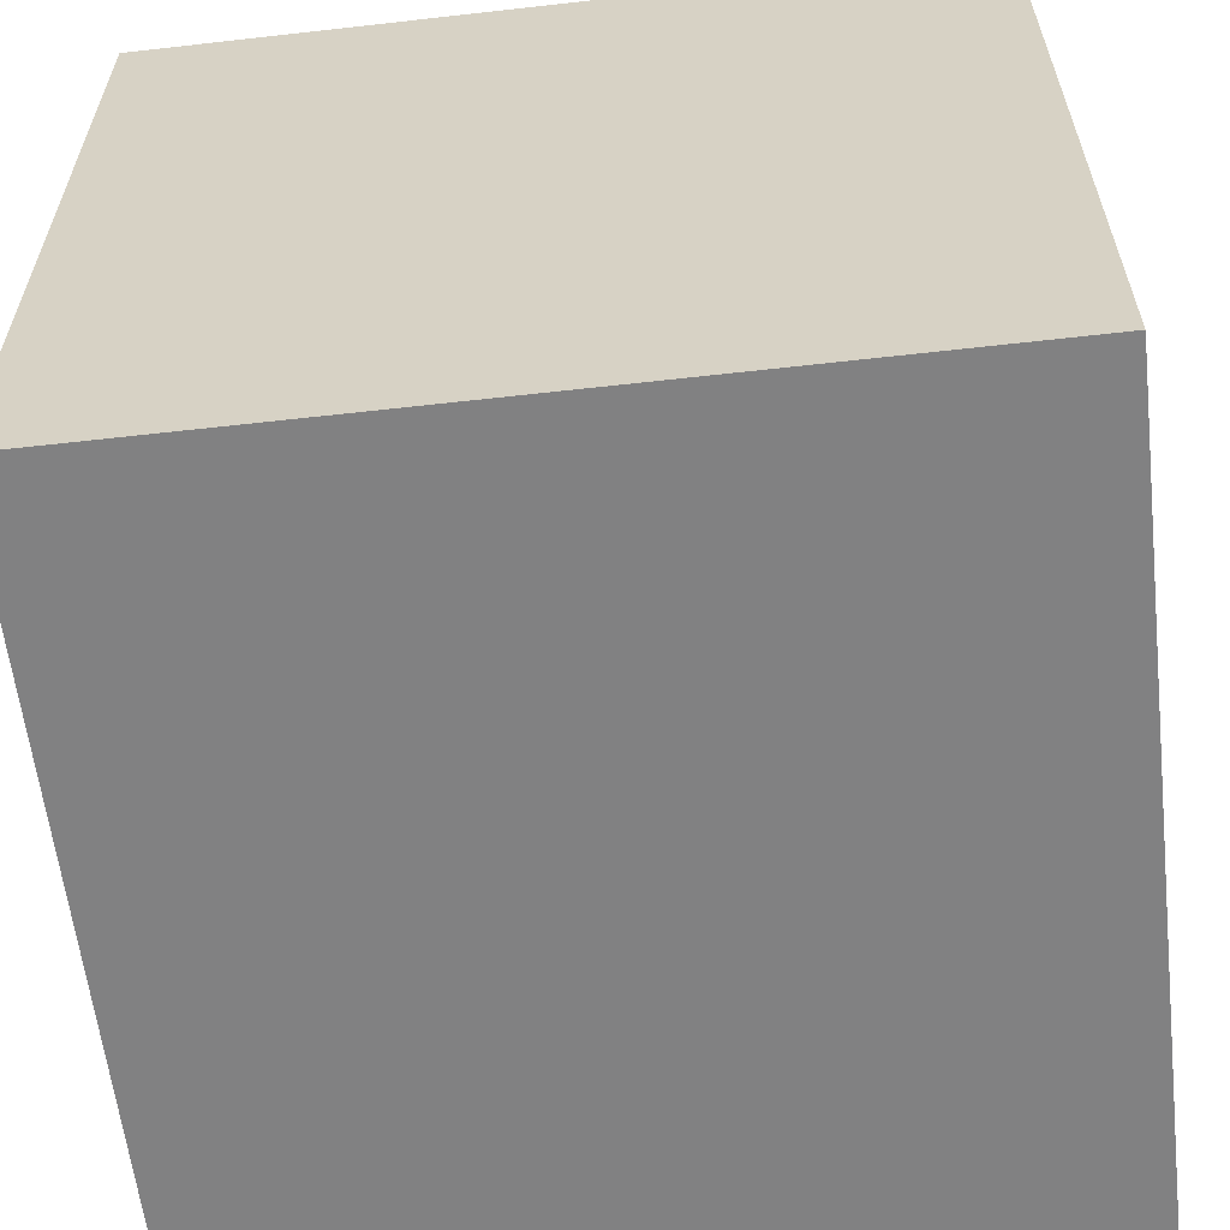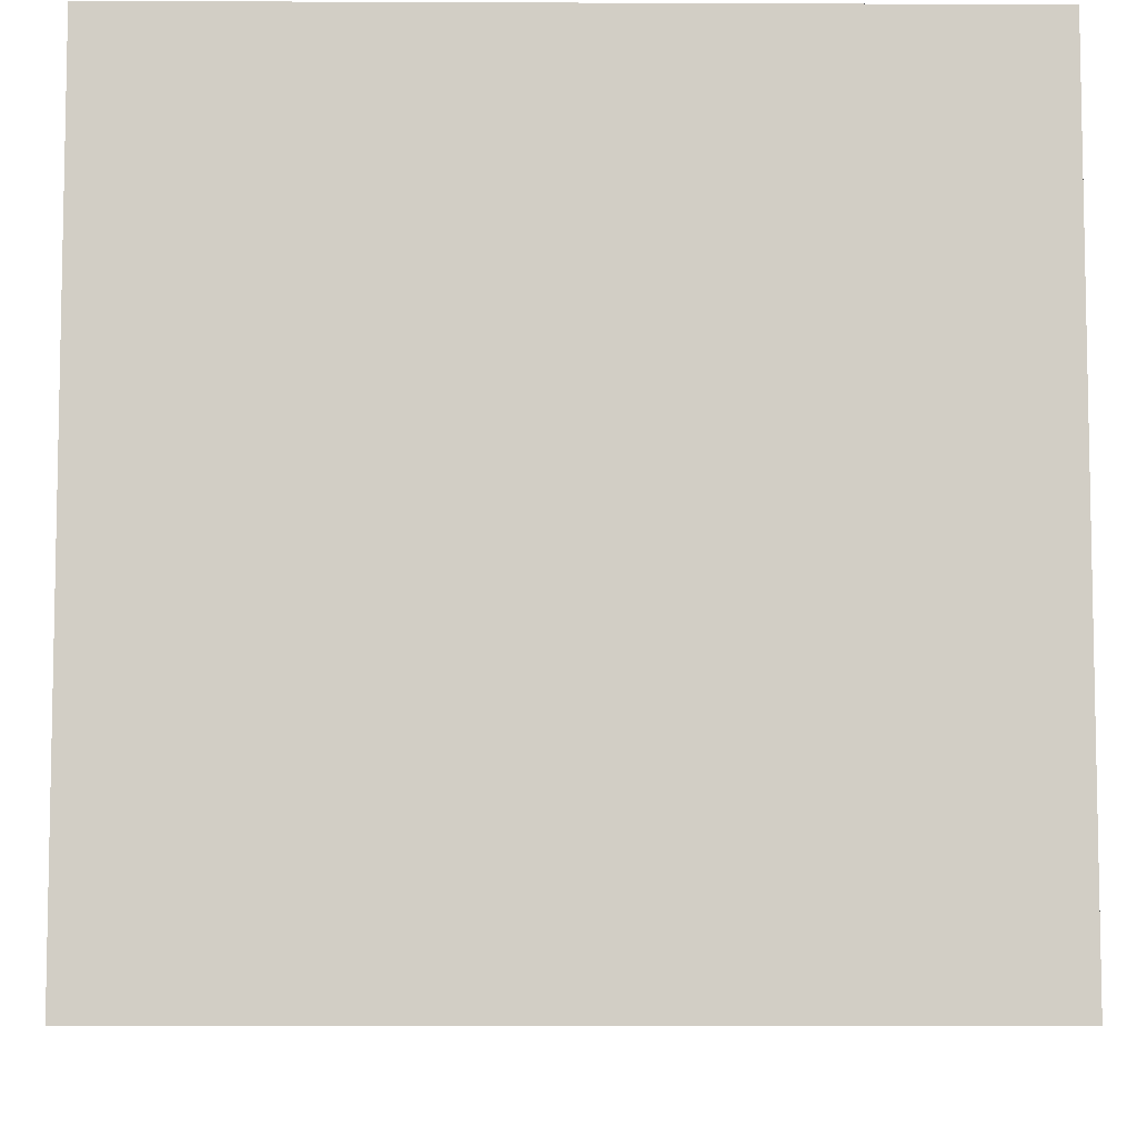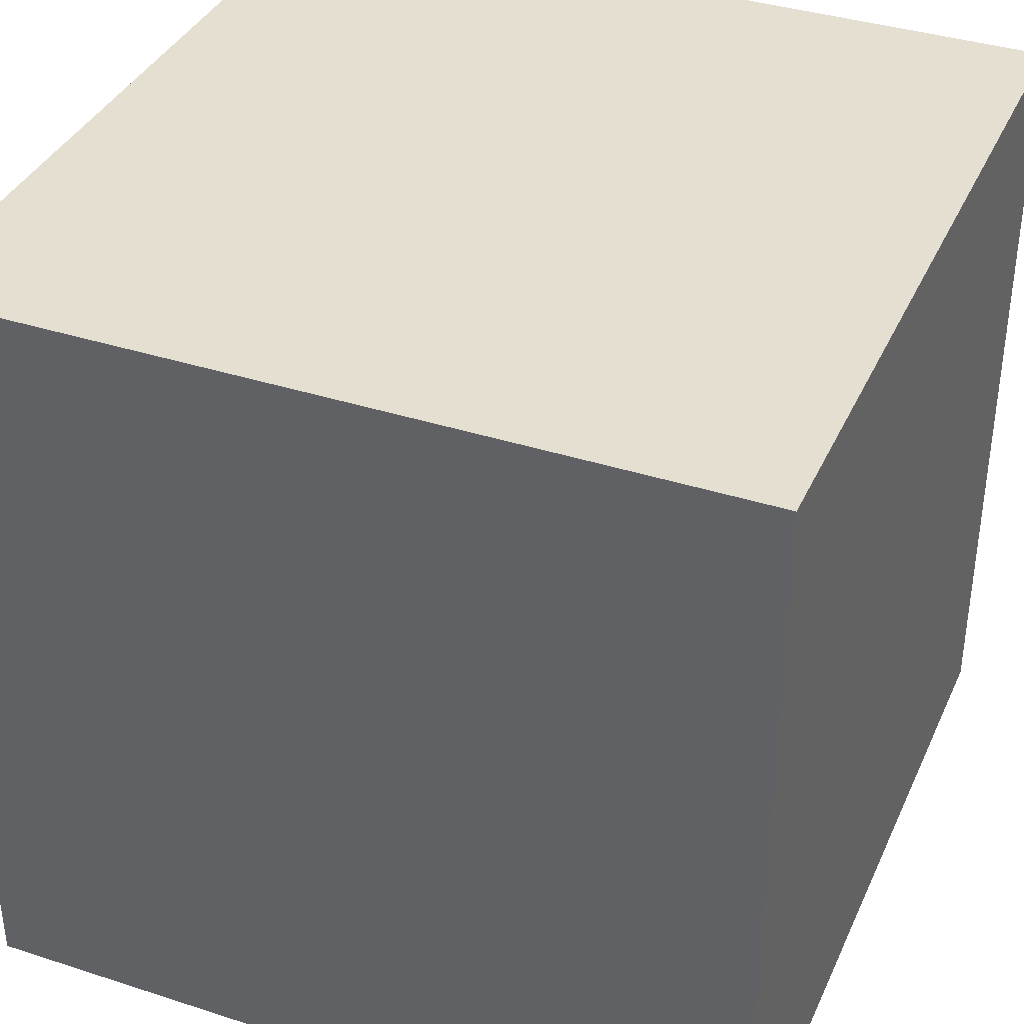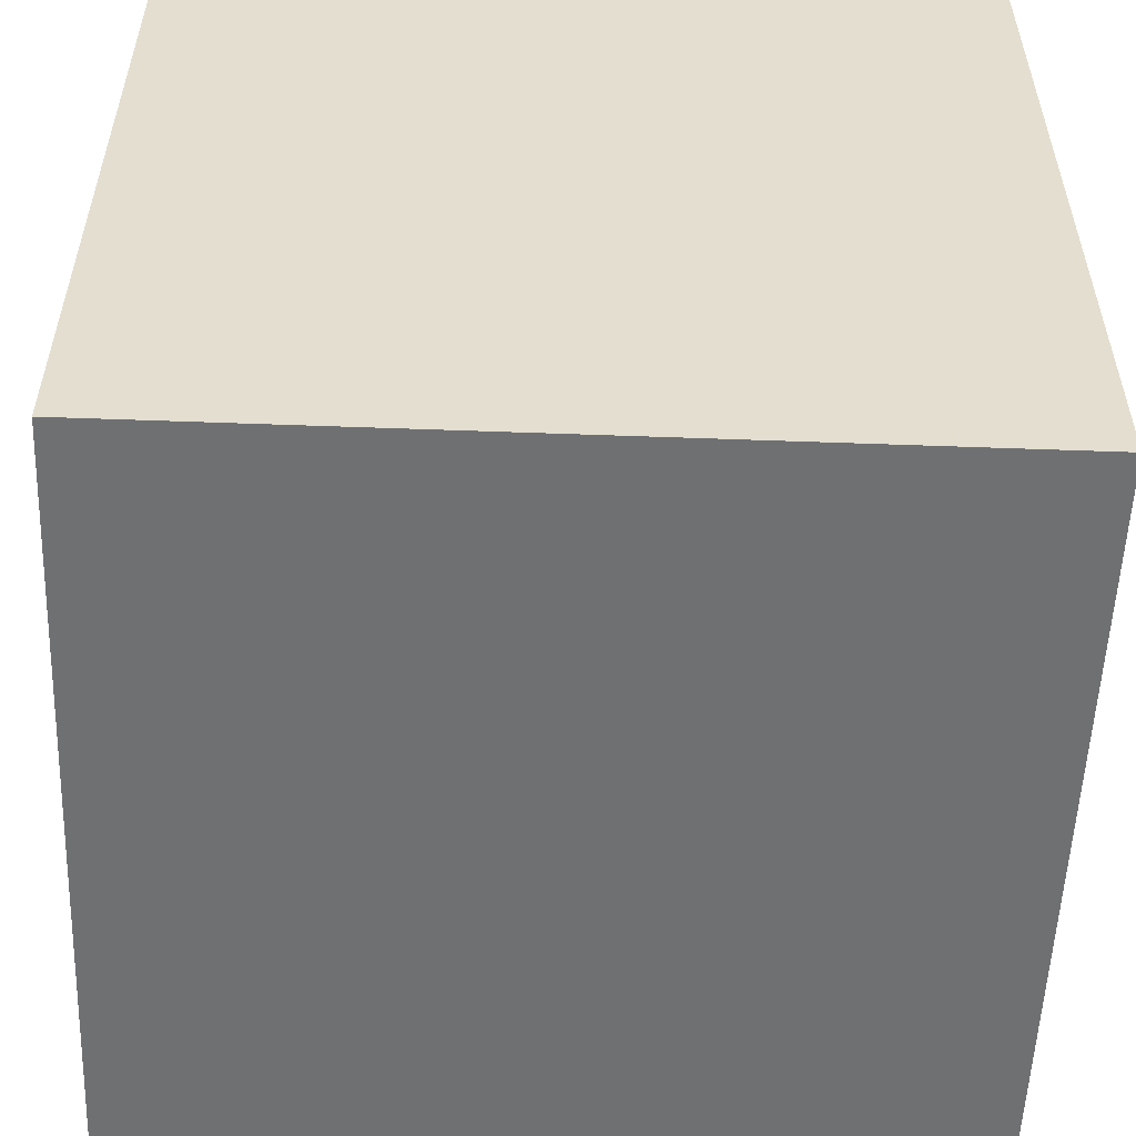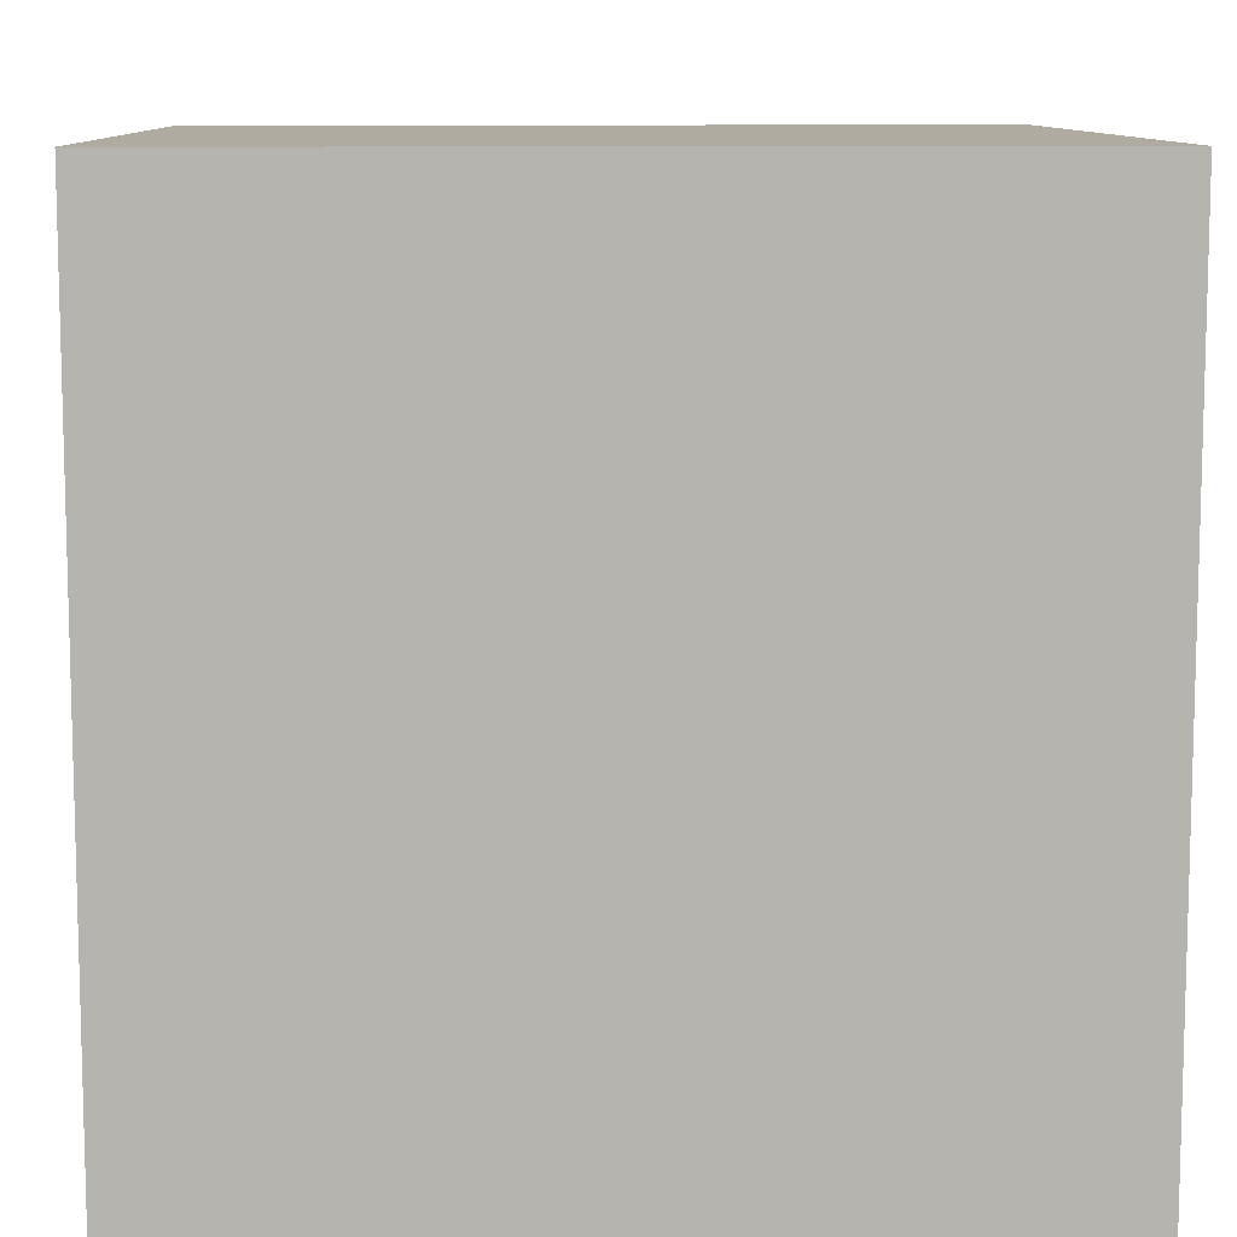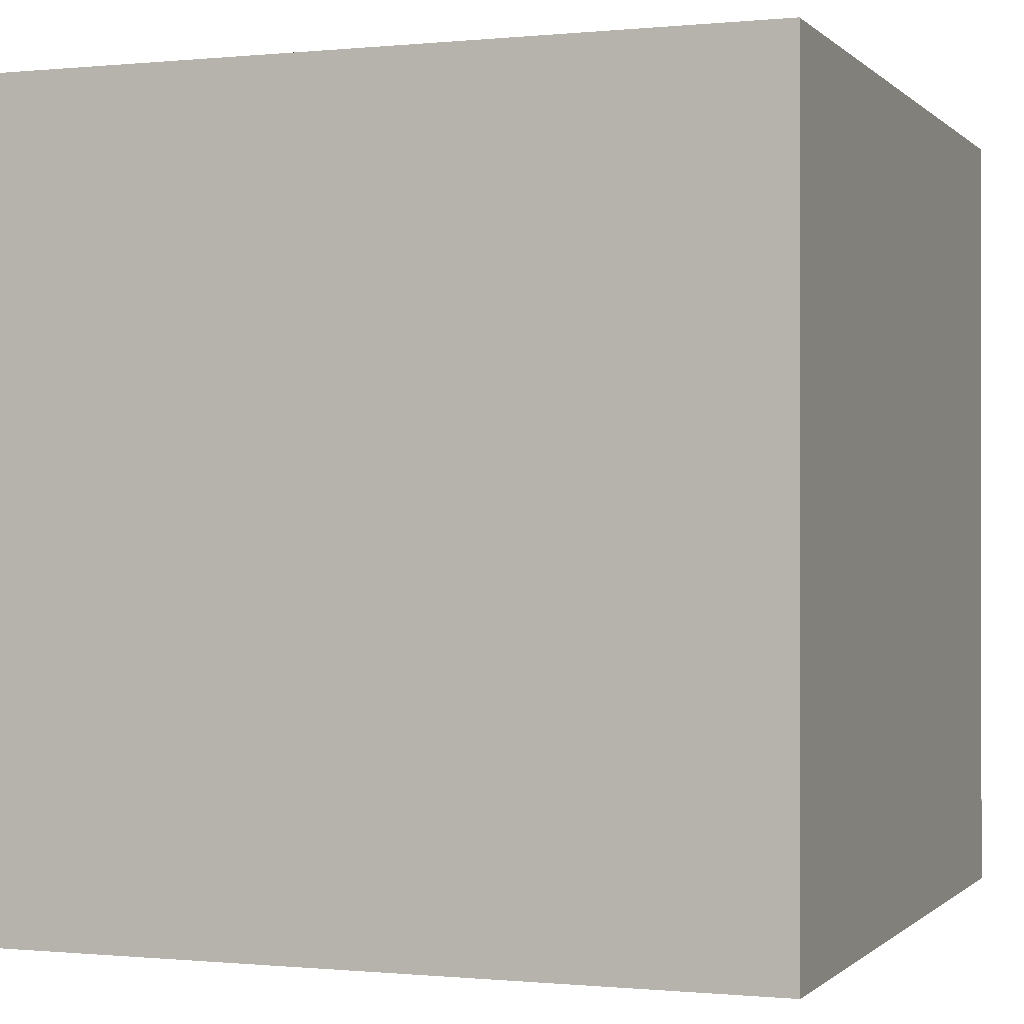
<metadata>
{"format":"obj","ext":"obj","renderer":"f3d","projection":"perspective","resolution":1024,"background":"white","views":[{"elev":-60.5,"azim":-83.4,"up":"+Y"},{"elev":-7.3,"azim":-90.7,"up":"+Y"},{"elev":37.4,"azim":-157.5,"up":"+Z"},{"elev":-54.8,"azim":87.8,"up":"+Y"},{"elev":9.8,"azim":-91.8,"up":"+Z"},{"elev":-0.4,"azim":-159.5,"up":"+Y"}]}
</metadata>
<code>
o Cube
v 1.697 -0.458 -2.187
v 1.697 -0.458 -0.1871
v -0.3031 -0.458 -0.1871
v -0.3031 -0.458 -2.187
v 1.697 1.542 -2.187
v 1.697 1.542 -0.1871
v -0.3031 1.542 -0.1871
v -0.3031 1.542 -2.187
f 1 2 3 4
f 5 8 7 6
f 1 5 6 2
f 2 6 7 3
f 3 7 8 4
f 5 1 4 8

</code>
